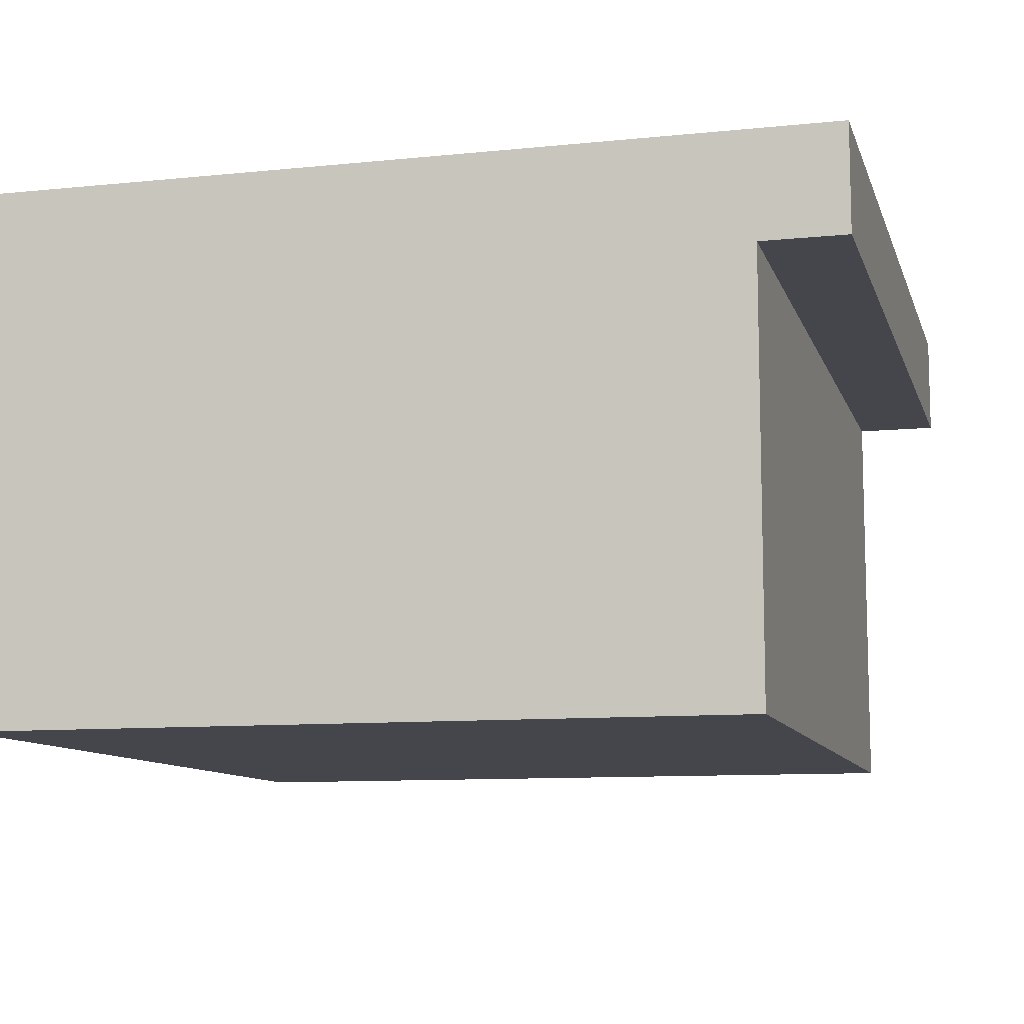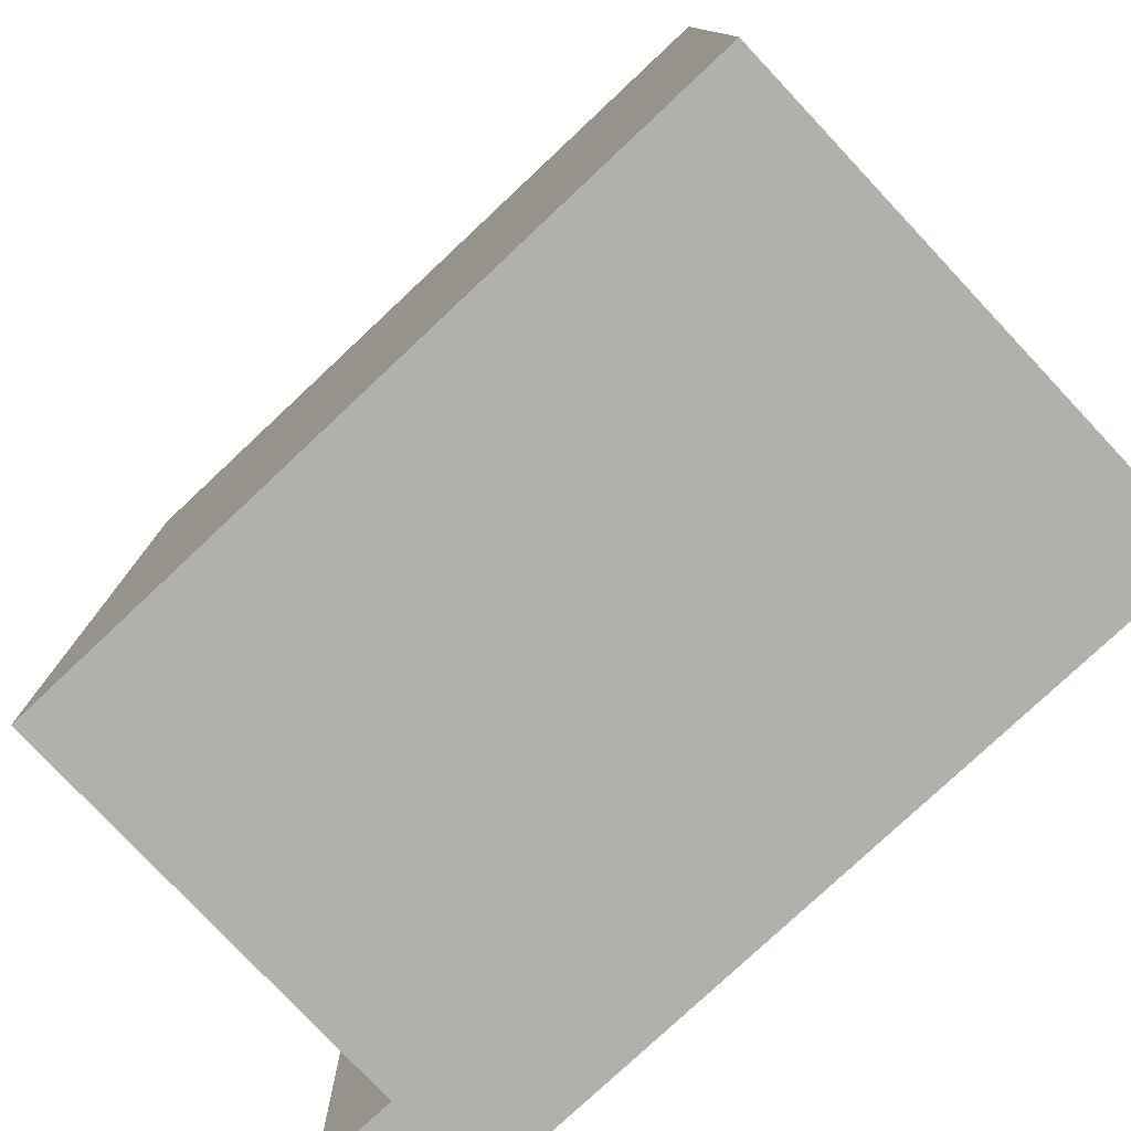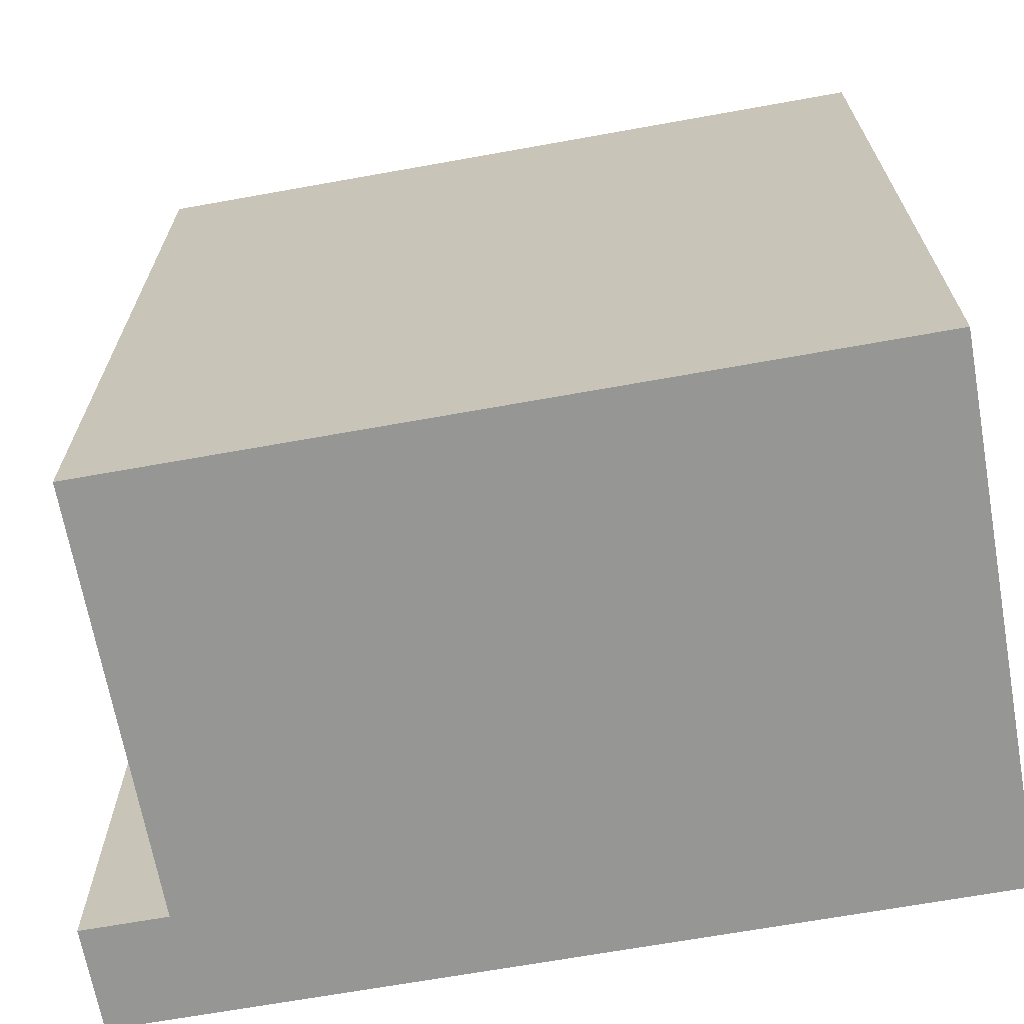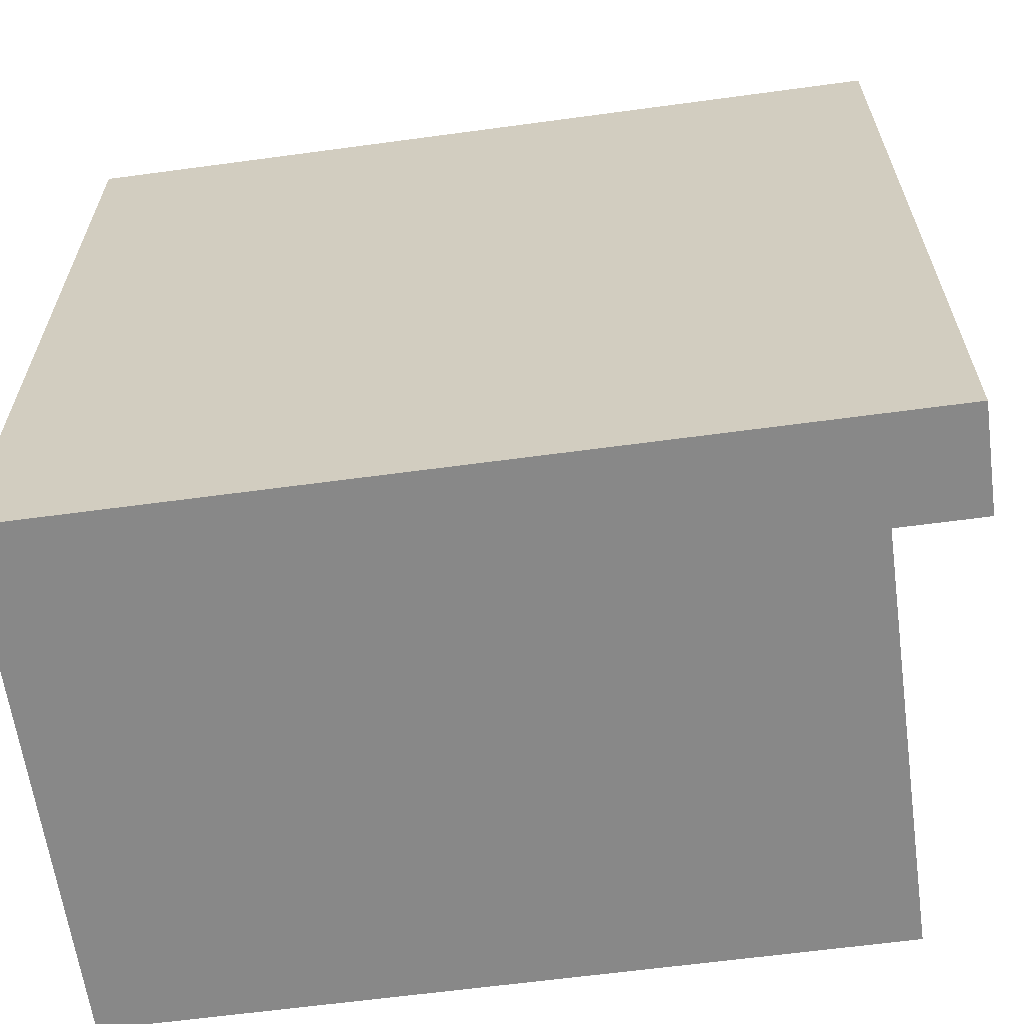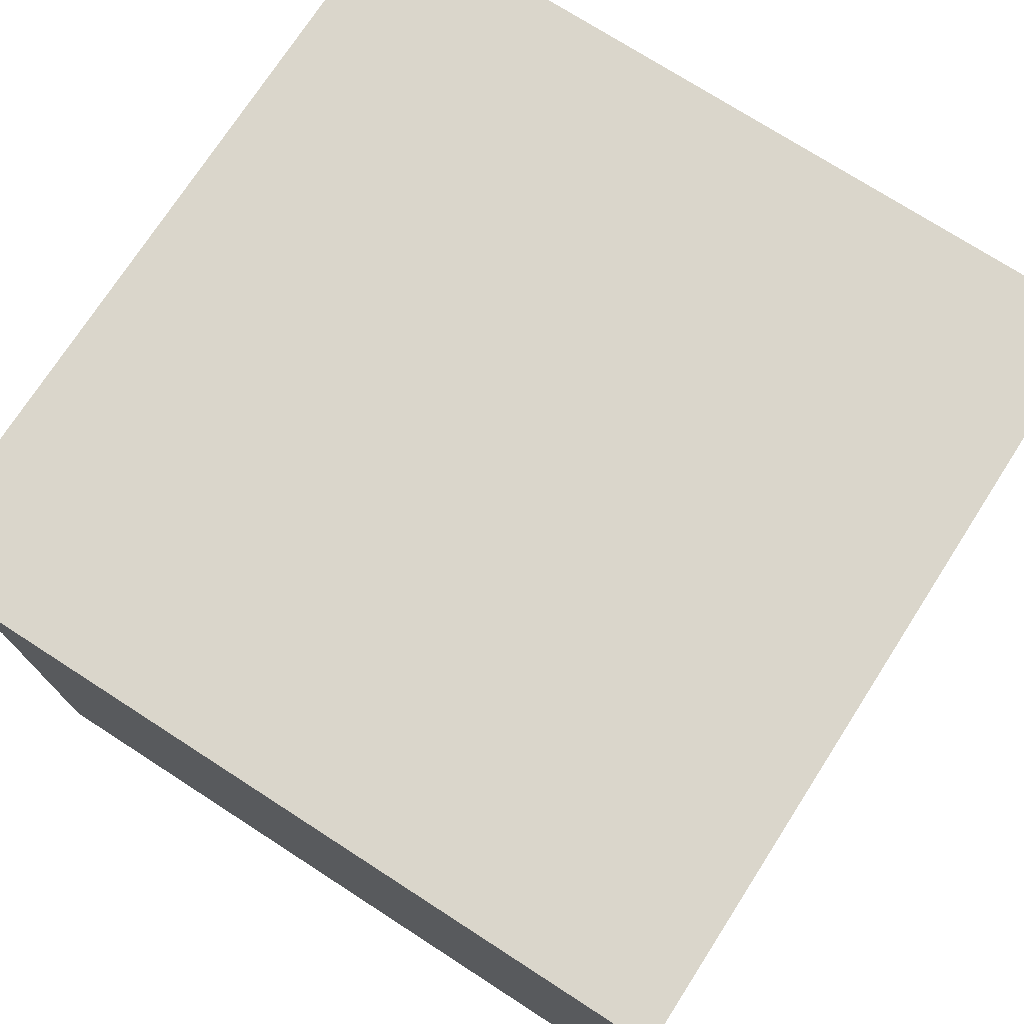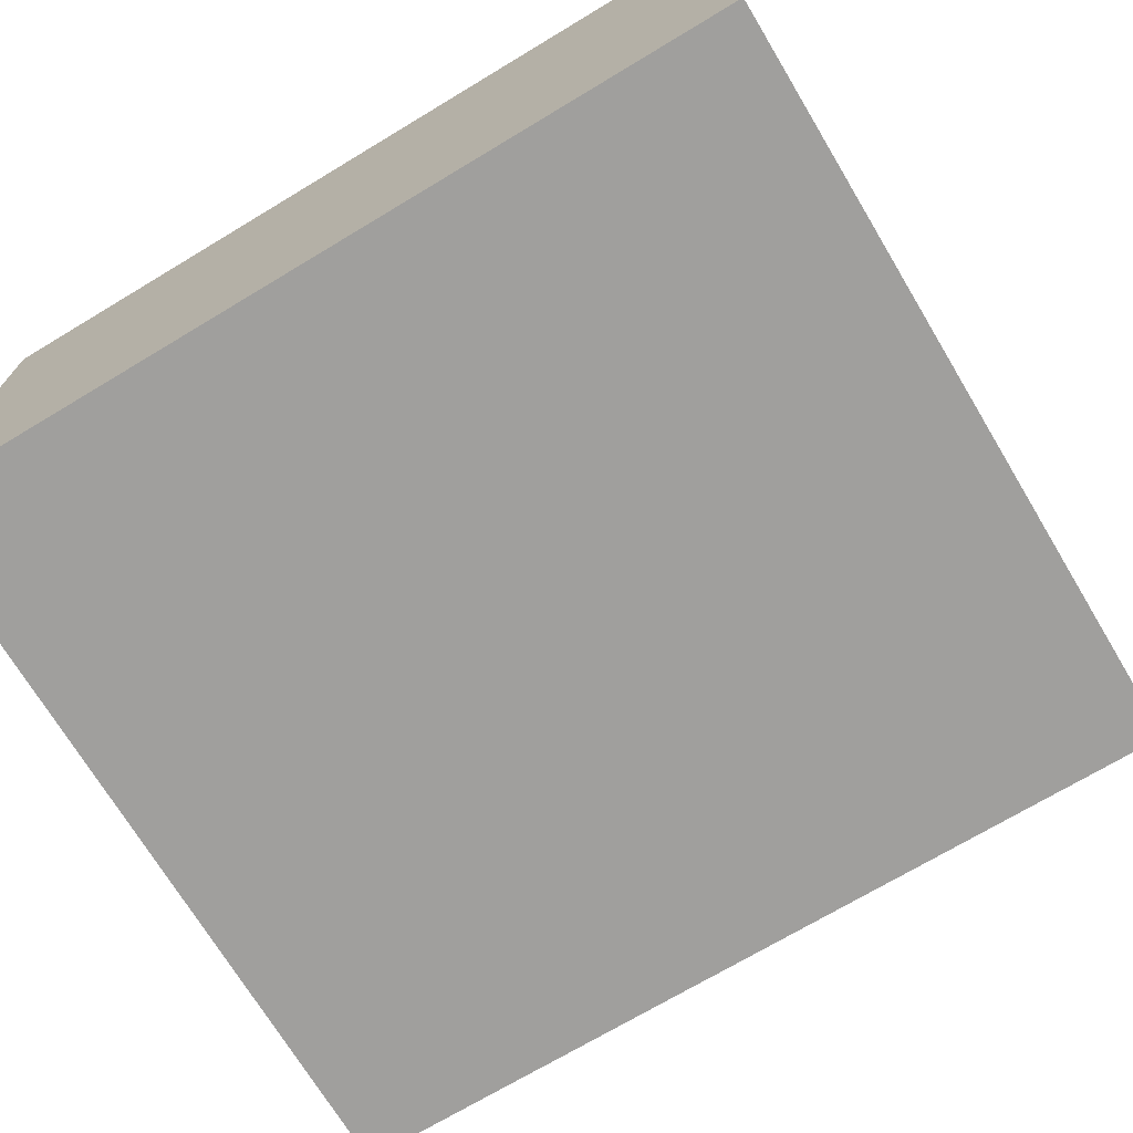
<metadata>
{"format":"obj","ext":"obj","renderer":"f3d","projection":"perspective","resolution":1024,"background":"white","views":[{"elev":-10.0,"azim":-165.2,"up":"+Y"},{"elev":-78.4,"azim":43.2,"up":"+Z"},{"elev":-67.7,"azim":10.2,"up":"+Z"},{"elev":-62.7,"azim":-172.2,"up":"+Z"},{"elev":74.1,"azim":32.8,"up":"+Y"},{"elev":-71.4,"azim":121.0,"up":"+Y"}]}
</metadata>
<code>
g Mesh1 Group1 Model
v 0 0.625 -1
v 0.1 0.5 -1
v 0 0.5 -1
f 1 2 3
v 1 0.625 -1
f 4 2 1
v 1 0 -1
f 5 2 4
v 0.1 0 -1
f 2 5 6
v 0.1 0 -2.888e-15
f 5 7 6
v 1 0 -0
f 7 5 8
v 1 0.625 -0
f 5 9 8
f 9 5 4
f 1 9 4
v 0 0.625 -0
f 9 1 10
v 0 0.5 -2.888e-15
f 1 11 10
f 11 1 3
f 2 11 3
v 0.1 0.5 -2.888e-15
f 11 2 12
f 2 7 12
f 7 2 6
f 7 9 12
f 9 7 8
f 12 9 11
f 11 9 10

</code>
